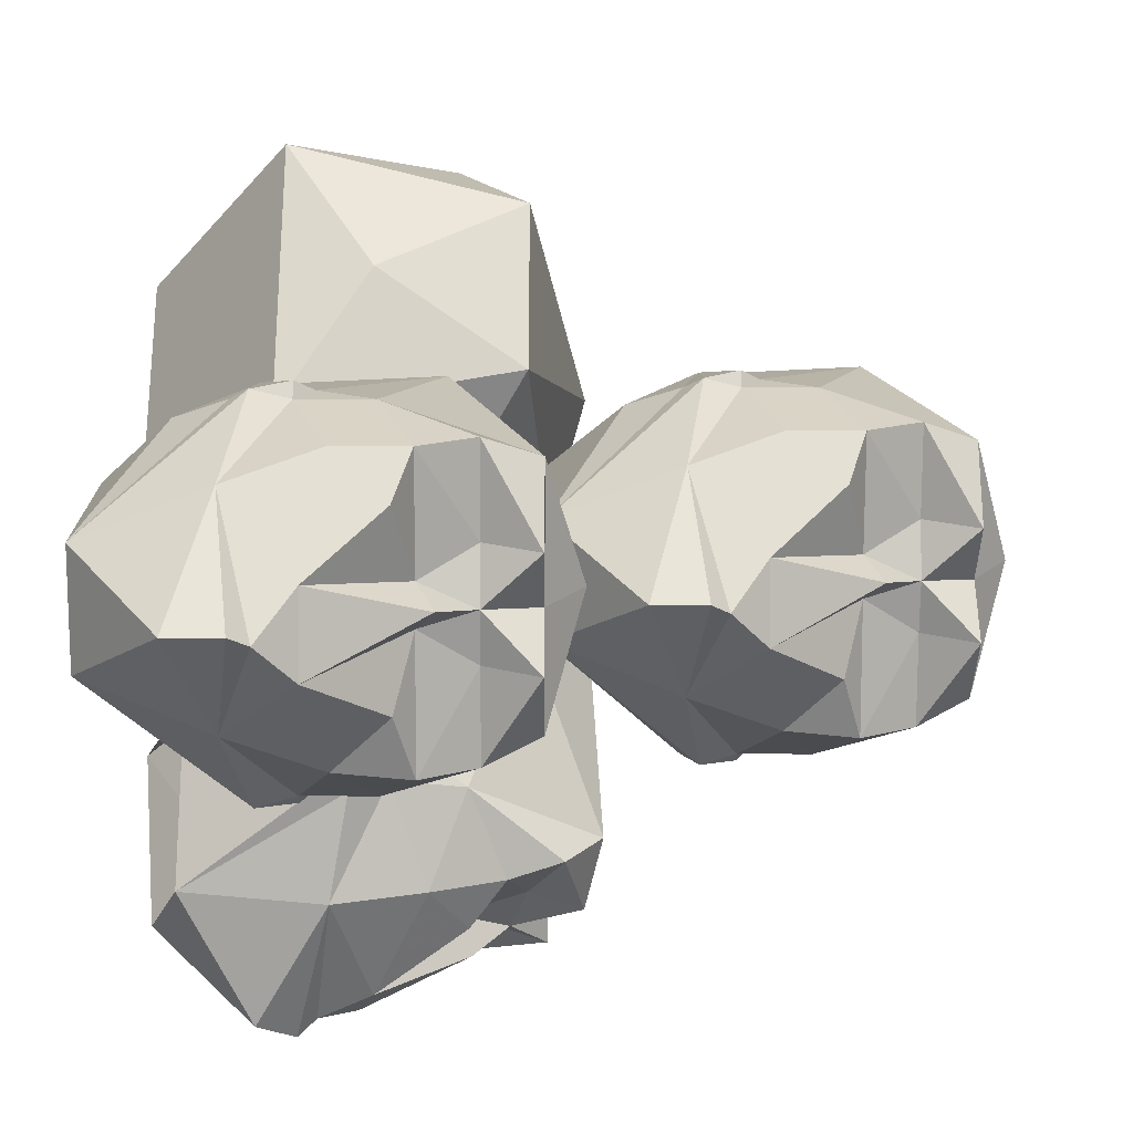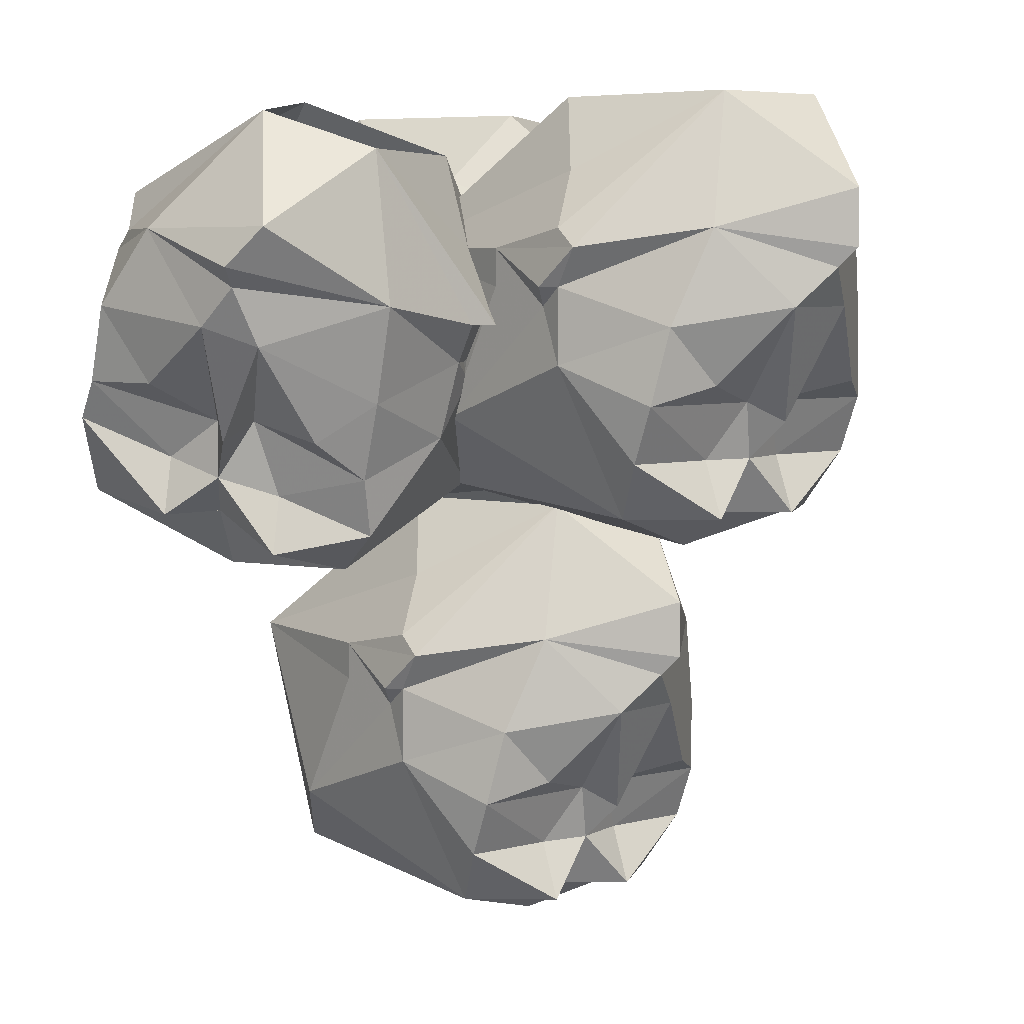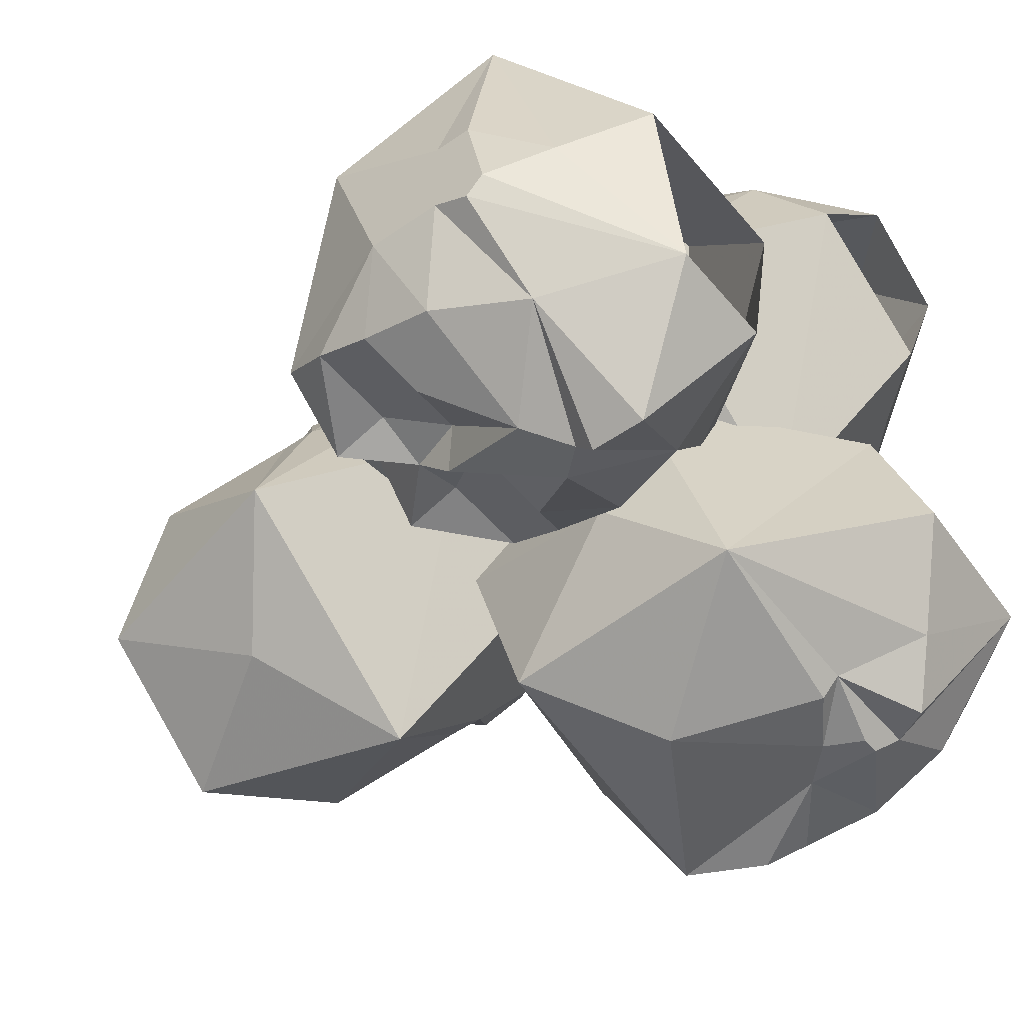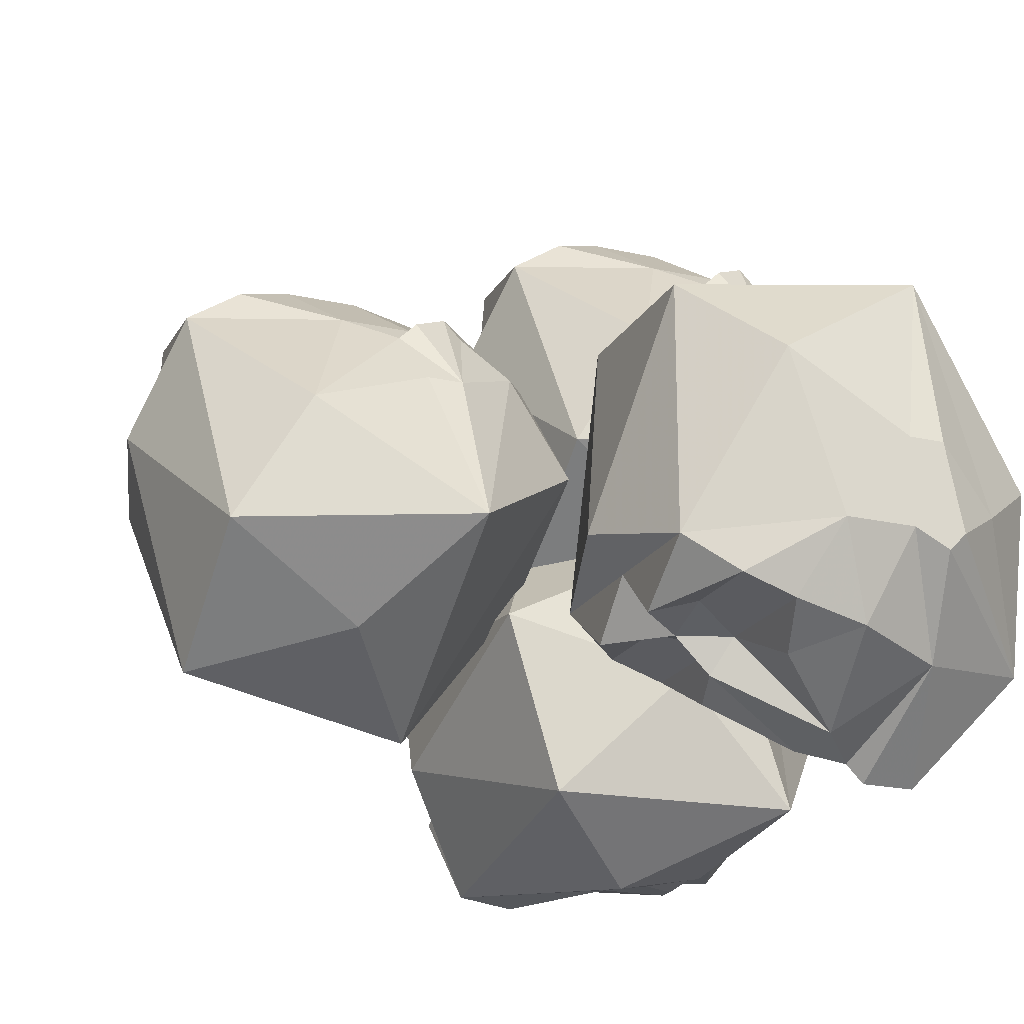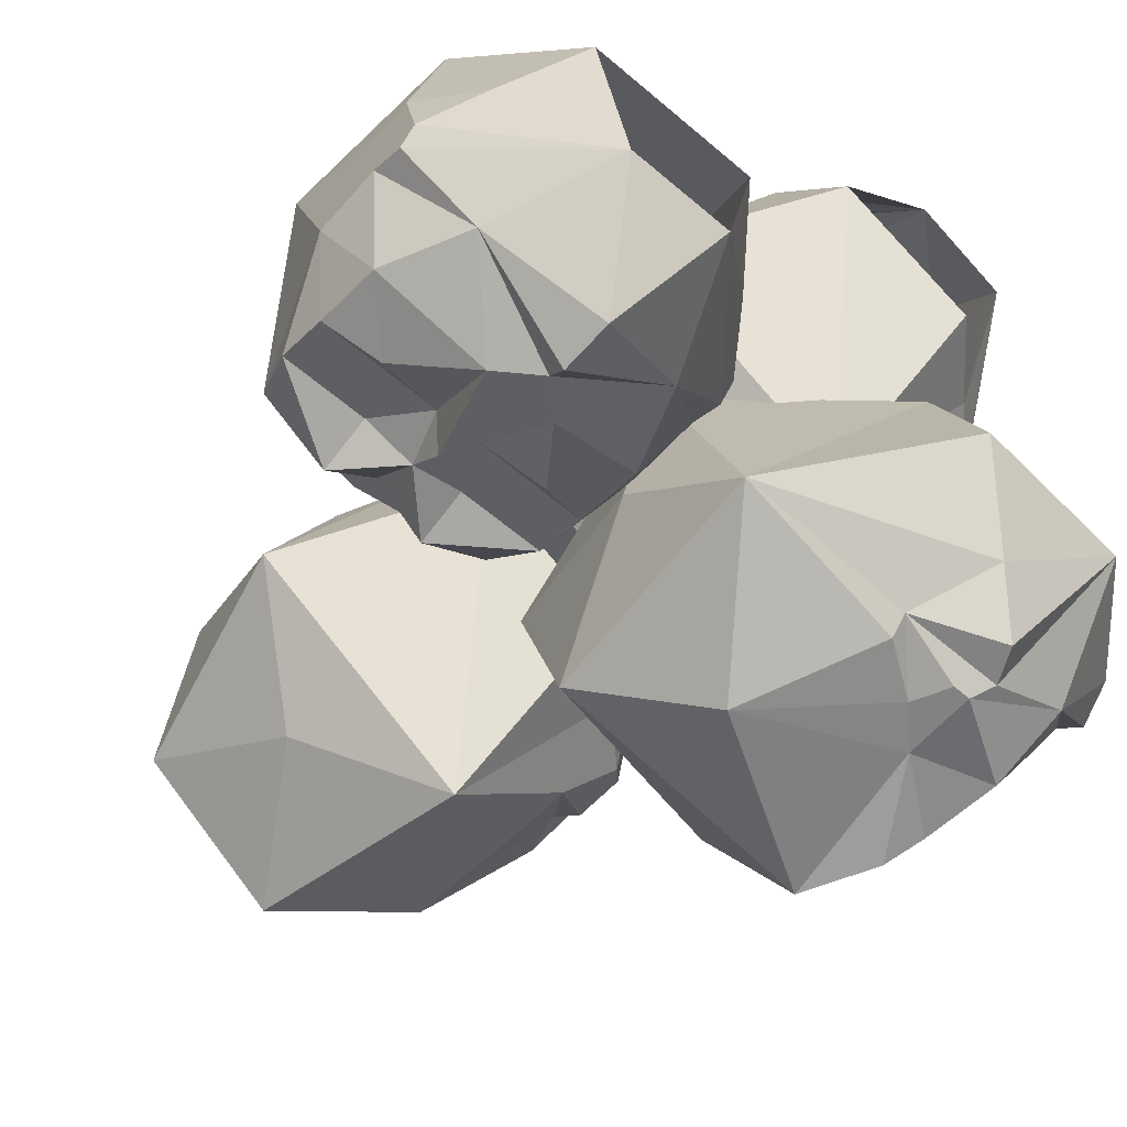
<metadata>
{"format":"obj","ext":"obj","renderer":"f3d","projection":"perspective","resolution":1024,"background":"white","views":[{"elev":65.7,"azim":-89.8,"up":"+Z"},{"elev":5.4,"azim":-76.5,"up":"+Y"},{"elev":-49.2,"azim":127.8,"up":"+Z"},{"elev":-20.8,"azim":67.7,"up":"+Z"},{"elev":-60.7,"azim":139.0,"up":"+Z"}]}
</metadata>
<code>
v -0.09375 -0.2812 0.1094
v -0.07812 -0.3438 0.1328
v -0.09375 -0.3203 0.1406
v -0.1016 -0.2969 0.1484
v -0.1016 -0.2656 0.1562
v -0.09375 -0.25 0.1094
v -0.08594 -0.2578 0.1016
v -0.05469 -0.3047 0.05469
v 0 -0.3359 0.03906
v -0.02344 -0.3594 0.1484
v -0.03906 -0.3438 0.1641
v -0.07031 -0.3438 0.1719
v -0.0625 -0.3203 0.1641
v -0.05469 -0.2969 0.1797
v -0.08594 -0.2891 0.1719
v -0.08594 -0.2578 0.2031
v -0.09375 -0.2266 0.1719
v -0.1016 -0.2344 0.1172
v -0.09375 -0.25 0.1016
v -0.07031 -0.2344 0.07812
v -0.07031 -0.25 0.07812
v -0.01562 -0.2344 0.02344
v 0.03906 -0.2734 0.05469
v 0.0625 -0.3359 0.08594
v 0.007812 -0.3438 0.1953
v -0.03125 -0.3438 0.1953
v -0.04688 -0.3203 0.1797
v -0.05469 -0.3047 0.1953
v 0.007812 -0.3203 0.2109
v 0.03125 -0.2812 0.1953
v 0 -0.2969 0.2188
v -0.02344 -0.3203 0.1875
v 0.03125 -0.25 0.1953
v 0.03906 -0.25 0.1953
v 0.03125 -0.2344 0.2031
v -0.01562 -0.2266 0.2188
v 0 -0.2656 0.2188
v 0.03906 -0.2578 0.1875
v 0.05469 -0.2344 0.1641
v 0.03125 -0.2266 0.1953
v -0.03125 -0.1719 0.2031
v -0.07812 -0.2109 0.2266
v -0.07812 -0.2344 0.2266
v -0.07812 -0.2422 0.2188
v -0.05469 -0.2578 0.2188
v -0.02344 -0.2891 0.2188
v -0.07031 -0.2031 0.1094
v -0.07031 -0.1719 0.1719
v -0.03906 -0.1719 0.1016
v -0.09375 -0.2266 0.1094
v 0.02344 -0.1719 0.1406
v 0.03125 -0.2031 0.1797
v 0.08594 -0.2344 0.09375
v 0.07031 -0.3047 0.1406
v 0.05469 -0.25 0.1641
v -0.03906 -0.2969 0.1875
v -0.1172 -0.09375 -0.007812
v -0.125 -0.1641 -0.01562
v -0.1406 -0.1328 -0.01562
v -0.1484 -0.1172 -0.007812
v -0.1562 -0.08594 0
v -0.1172 -0.0625 -0.007812
v -0.1016 -0.07812 -0.007812
v -0.04688 -0.1172 -0.02344
v -0.007812 -0.1641 0.007812
v -0.1094 -0.1953 0.03906
v -0.125 -0.1719 0.03906
v -0.1484 -0.1719 0.02344
v -0.1406 -0.1484 0.02344
v -0.1484 -0.1328 0.04688
v -0.1641 -0.1172 0.02344
v -0.1875 -0.09375 0.05469
v -0.1641 -0.05469 0.02344
v -0.125 -0.05469 0
v -0.1094 -0.0625 -0.007812
v -0.07812 -0.05469 0
v -0.07812 -0.0625 -0.007812
v 0 -0.05469 0.007812
v 0.007812 -0.1094 0.0625
v -0.007812 -0.1875 0.08594
v -0.125 -0.1953 0.09375
v -0.1484 -0.1875 0.07031
v -0.1484 -0.1562 0.04688
v -0.1641 -0.1406 0.05469
v -0.1406 -0.1797 0.1094
v -0.1172 -0.1406 0.1328
v -0.1484 -0.1562 0.1094
v -0.1406 -0.1641 0.07031
v -0.1172 -0.1094 0.1406
v -0.1094 -0.1094 0.1406
v -0.125 -0.09375 0.1484
v -0.1641 -0.08594 0.125
v -0.1562 -0.125 0.1172
v -0.1016 -0.1172 0.1406
v -0.07812 -0.09375 0.1484
v -0.1172 -0.09375 0.1562
v -0.1562 -0.02344 0.1172
v -0.2031 -0.05469 0.08594
v -0.2031 -0.07031 0.07031
v -0.1953 -0.07812 0.07031
v -0.1875 -0.1016 0.07812
v -0.1641 -0.1406 0.09375
v -0.1016 -0.02344 0.02344
v -0.1562 -0.007812 0.07031
v -0.07812 0 0.0625
v -0.1172 -0.03906 0
v -0.07812 -0.02344 0.125
v -0.1016 -0.0625 0.1406
v 0 -0.09375 0.1328
v -0.04688 -0.1641 0.125
v -0.07812 -0.1094 0.1406
v -0.1484 -0.1328 0.0625
v 0.1562 -0.1094 0.08594
v 0.1328 -0.1719 0.07812
v 0.1406 -0.1484 0.0625
v 0.1406 -0.125 0.05469
v 0.1406 -0.09375 0.04688
v 0.1562 -0.07812 0.08594
v 0.1562 -0.08594 0.1016
v 0.1562 -0.1328 0.1562
v 0.1172 -0.1641 0.1953
v 0.07812 -0.1875 0.09375
v 0.07812 -0.1719 0.07812
v 0.1016 -0.1719 0.05469
v 0.1016 -0.1484 0.0625
v 0.08594 -0.125 0.05469
v 0.1172 -0.1172 0.03906
v 0.09375 -0.08594 0.01562
v 0.125 -0.05469 0.03906
v 0.1562 -0.0625 0.07812
v 0.1562 -0.07812 0.09375
v 0.1562 -0.0625 0.125
v 0.1562 -0.07812 0.125
v 0.1406 -0.0625 0.2031
v 0.07812 -0.1016 0.2109
v 0.03906 -0.1641 0.1953
v 0.02344 -0.1719 0.07812
v 0.05469 -0.1719 0.05469
v 0.07812 -0.1484 0.05469
v 0.07812 -0.1328 0.03906
v 0.01562 -0.1484 0.0625
v 0 -0.1094 0.08594
v 0.01562 -0.125 0.05469
v 0.05469 -0.1484 0.0625
v 0 -0.07812 0.08594
v 0 -0.07812 0.09375
v 0 -0.0625 0.07812
v 0.03125 -0.05469 0.03906
v 0.01562 -0.09375 0.04688
v 0 -0.08594 0.1016
v 0 -0.0625 0.125
v 0 -0.05469 0.08594
v 0.05469 0 0.04688
v 0.07812 -0.03906 0
v 0.07812 -0.0625 0
v 0.07812 -0.07031 0.007812
v 0.0625 -0.08594 0.01562
v 0.03906 -0.1172 0.03906
v 0.1406 -0.03125 0.1016
v 0.1016 0 0.04688
v 0.1172 0 0.125
v 0.1562 -0.05469 0.08594
v 0.03906 0 0.125
v 0.01562 -0.03125 0.1016
v 0.01562 -0.0625 0.2031
v 0 -0.1328 0.1562
v 0 -0.07812 0.125
v 0.07031 -0.125 0.05469
v -0.1406 -0.1094 0.1875
v -0.125 -0.1719 0.2109
v -0.1406 -0.1484 0.2188
v -0.1484 -0.125 0.2266
v -0.1484 -0.09375 0.2344
v -0.1406 -0.07812 0.1875
v -0.1328 -0.08594 0.1797
v -0.1016 -0.1328 0.1328
v -0.04688 -0.1641 0.1172
v -0.07031 -0.1875 0.2266
v -0.08594 -0.1719 0.2422
v -0.1172 -0.1719 0.25
v -0.1094 -0.1484 0.2422
v -0.1016 -0.125 0.2578
v -0.1328 -0.1172 0.25
v -0.1328 -0.08594 0.2812
v -0.1406 -0.05469 0.25
v -0.1484 -0.0625 0.1953
v -0.1406 -0.07812 0.1797
v -0.1172 -0.0625 0.1562
v -0.1172 -0.07812 0.1562
v -0.0625 -0.0625 0.1016
v -0.007812 -0.1016 0.1328
v 0.01562 -0.1641 0.1641
v -0.03906 -0.1719 0.2734
v -0.07812 -0.1719 0.2734
v -0.09375 -0.1484 0.2578
v -0.1016 -0.1328 0.2734
v -0.03906 -0.1484 0.2891
v -0.01562 -0.1094 0.2734
v -0.04688 -0.125 0.2969
v -0.07031 -0.1484 0.2656
v -0.01562 -0.07812 0.2734
v -0.007812 -0.07812 0.2734
v -0.01562 -0.0625 0.2812
v -0.0625 -0.05469 0.2969
v -0.04688 -0.09375 0.2969
v -0.007812 -0.08594 0.2656
v 0.007812 -0.0625 0.2422
v -0.01562 -0.05469 0.2734
v -0.07812 0 0.2812
v -0.125 -0.03906 0.3047
v -0.125 -0.0625 0.3047
v -0.125 -0.07031 0.2969
v -0.1016 -0.08594 0.2969
v -0.07031 -0.1172 0.2969
v -0.1172 -0.03125 0.1875
v -0.1172 0 0.25
v -0.08594 0 0.1797
v -0.1406 -0.05469 0.1875
v -0.02344 0 0.2188
v -0.01562 -0.03125 0.2578
v 0.03906 -0.0625 0.1719
v 0.02344 -0.1328 0.2188
v 0.007812 -0.07812 0.2422
v -0.08594 -0.125 0.2656
f 1 2 3
f 1 3 4
f 1 4 5
f 1 5 6
f 1 6 7
f 1 7 8
f 1 8 2
f 2 8 9
f 2 9 10
f 2 10 11
f 2 11 12
f 2 12 3
f 3 12 13
f 3 13 4
f 4 15 5
f 5 15 16
f 5 16 17
f 5 17 6
f 6 17 18
f 6 18 19
f 6 19 7
f 7 19 20
f 7 20 21
f 7 21 8
f 8 21 22
f 8 22 9
f 9 22 23
f 9 23 24
f 9 24 10
f 10 24 25
f 10 25 11
f 11 25 26
f 11 26 27
f 11 27 12
f 12 27 13
f 13 27 14
f 14 27 28
f 14 28 16
f 14 16 15
f 29 25 30
f 29 30 31
f 29 31 32
f 29 32 26
f 29 26 25
f 33 34 35
f 33 35 36
f 33 36 37
f 33 37 30
f 33 30 38
f 33 38 34
f 34 38 39
f 34 39 35
f 35 39 40
f 35 40 41
f 35 41 36
f 36 41 42
f 36 42 43
f 36 44 45
f 36 45 37
f 37 45 46
f 37 46 31
f 37 31 30
f 47 48 49
f 47 49 22
f 47 22 20
f 47 20 50
f 47 50 48
f 48 50 18
f 48 18 17
f 48 17 42
f 48 42 41
f 51 41 52
f 51 52 53
f 51 53 22
f 51 22 49
f 39 52 40
f 40 52 41
f 23 22 53
f 23 53 24
f 24 53 54
f 24 54 25
f 25 54 30
f 30 54 38
f 38 54 55
f 38 55 39
f 39 55 53
f 39 53 52
f 21 20 22
f 55 54 53
f 28 27 56
f 28 56 45
f 16 45 44
f 16 44 17
f 17 43 42
f 46 45 56
f 32 56 27
f 32 27 26
f 18 50 20
f 18 20 19
f 57 58 59
f 57 59 60
f 57 60 61
f 57 61 62
f 57 62 63
f 57 63 64
f 57 64 58
f 58 64 65
f 58 65 66
f 58 66 67
f 58 67 68
f 58 68 59
f 59 68 69
f 59 69 60
f 60 71 61
f 61 71 72
f 61 72 73
f 61 73 62
f 62 73 74
f 62 74 75
f 62 75 63
f 63 75 76
f 63 76 77
f 63 77 64
f 64 77 78
f 64 78 65
f 65 78 79
f 65 79 80
f 65 80 66
f 66 80 81
f 66 81 67
f 67 81 82
f 67 82 83
f 67 83 68
f 68 83 69
f 69 83 70
f 70 83 84
f 70 84 72
f 70 72 71
f 85 81 86
f 85 86 87
f 85 87 88
f 85 88 82
f 85 82 81
f 89 90 91
f 89 91 92
f 89 92 93
f 89 93 86
f 89 86 94
f 89 94 90
f 90 94 95
f 90 95 91
f 91 95 96
f 91 96 97
f 91 97 92
f 92 97 98
f 92 98 99
f 92 100 101
f 92 101 93
f 93 101 102
f 93 102 87
f 93 87 86
f 103 104 105
f 103 105 78
f 103 78 76
f 103 76 106
f 103 106 104
f 104 106 74
f 104 74 73
f 104 73 98
f 104 98 97
f 107 97 108
f 107 108 109
f 107 109 78
f 107 78 105
f 95 108 96
f 96 108 97
f 79 78 109
f 79 109 80
f 80 109 110
f 80 110 81
f 81 110 86
f 86 110 94
f 94 110 111
f 94 111 95
f 95 111 109
f 95 109 108
f 77 76 78
f 111 110 109
f 84 83 112
f 84 112 101
f 72 101 100
f 72 100 73
f 73 99 98
f 102 101 112
f 88 112 83
f 88 83 82
f 74 106 76
f 74 76 75
f 113 114 115
f 113 115 116
f 113 116 117
f 113 117 118
f 113 118 119
f 113 119 120
f 113 120 114
f 114 120 121
f 114 121 122
f 114 122 123
f 114 123 124
f 114 124 115
f 115 124 125
f 115 125 116
f 116 127 117
f 117 127 128
f 117 128 129
f 117 129 118
f 118 129 130
f 118 130 131
f 118 131 119
f 119 131 132
f 119 132 133
f 119 133 120
f 120 133 134
f 120 134 121
f 121 134 135
f 121 135 136
f 121 136 122
f 122 136 137
f 122 137 123
f 123 137 138
f 123 138 139
f 123 139 124
f 124 139 125
f 125 139 126
f 126 139 140
f 126 140 128
f 126 128 127
f 141 137 142
f 141 142 143
f 141 143 144
f 141 144 138
f 141 138 137
f 145 146 147
f 145 147 148
f 145 148 149
f 145 149 142
f 145 142 150
f 145 150 146
f 146 150 151
f 146 151 147
f 147 151 152
f 147 152 153
f 147 153 148
f 148 153 154
f 148 154 155
f 148 156 157
f 148 157 149
f 149 157 158
f 149 158 143
f 149 143 142
f 159 160 161
f 159 161 134
f 159 134 132
f 159 132 162
f 159 162 160
f 160 162 130
f 160 130 129
f 160 129 154
f 160 154 153
f 163 153 164
f 163 164 165
f 163 165 134
f 163 134 161
f 151 164 152
f 152 164 153
f 135 134 165
f 135 165 136
f 136 165 166
f 136 166 137
f 137 166 142
f 142 166 150
f 150 166 167
f 150 167 151
f 151 167 165
f 151 165 164
f 133 132 134
f 167 166 165
f 140 139 168
f 140 168 157
f 128 157 156
f 128 156 129
f 129 155 154
f 158 157 168
f 144 168 139
f 144 139 138
f 130 162 132
f 130 132 131
f 169 170 171
f 169 171 172
f 169 172 173
f 169 173 174
f 169 174 175
f 169 175 176
f 169 176 170
f 170 176 177
f 170 177 178
f 170 178 179
f 170 179 180
f 170 180 171
f 171 180 181
f 171 181 172
f 172 183 173
f 173 183 184
f 173 184 185
f 173 185 174
f 174 185 186
f 174 186 187
f 174 187 175
f 175 187 188
f 175 188 189
f 175 189 176
f 176 189 190
f 176 190 177
f 177 190 191
f 177 191 192
f 177 192 178
f 178 192 193
f 178 193 179
f 179 193 194
f 179 194 195
f 179 195 180
f 180 195 181
f 181 195 182
f 182 195 196
f 182 196 184
f 182 184 183
f 197 193 198
f 197 198 199
f 197 199 200
f 197 200 194
f 197 194 193
f 201 202 203
f 201 203 204
f 201 204 205
f 201 205 198
f 201 198 206
f 201 206 202
f 202 206 207
f 202 207 203
f 203 207 208
f 203 208 209
f 203 209 204
f 204 209 210
f 204 210 211
f 204 212 213
f 204 213 205
f 205 213 214
f 205 214 199
f 205 199 198
f 215 216 217
f 215 217 190
f 215 190 188
f 215 188 218
f 215 218 216
f 216 218 186
f 216 186 185
f 216 185 210
f 216 210 209
f 219 209 220
f 219 220 221
f 219 221 190
f 219 190 217
f 207 220 208
f 208 220 209
f 191 190 221
f 191 221 192
f 192 221 222
f 192 222 193
f 193 222 198
f 198 222 206
f 206 222 223
f 206 223 207
f 207 223 221
f 207 221 220
f 189 188 190
f 223 222 221
f 196 195 224
f 196 224 213
f 184 213 212
f 184 212 185
f 185 211 210
f 214 213 224
f 200 224 195
f 200 195 194
f 186 218 188
f 186 188 187
f 4 13 14
f 4 14 15
f 36 43 44
f 28 45 16
f 17 44 43
f 46 56 31
f 31 56 32
f 60 69 70
f 60 70 71
f 92 99 100
f 84 101 72
f 73 100 99
f 102 112 87
f 87 112 88
f 116 125 126
f 116 126 127
f 148 155 156
f 140 157 128
f 129 156 155
f 158 168 143
f 143 168 144
f 172 181 182
f 172 182 183
f 204 211 212
f 196 213 184
f 185 212 211
f 214 224 199
f 199 224 200

</code>
